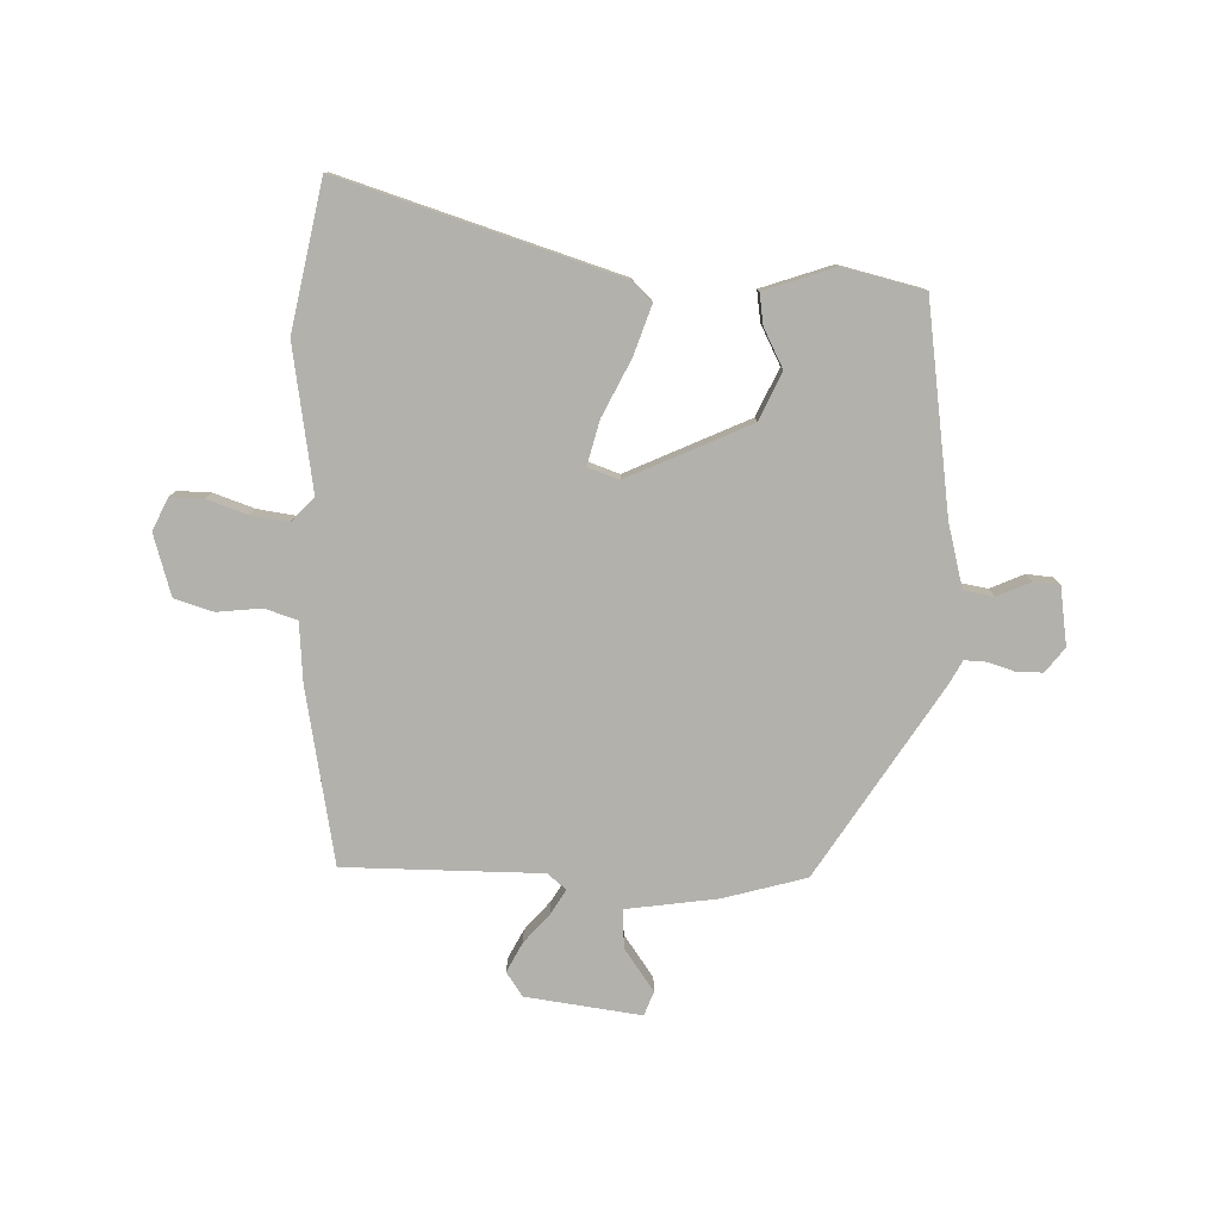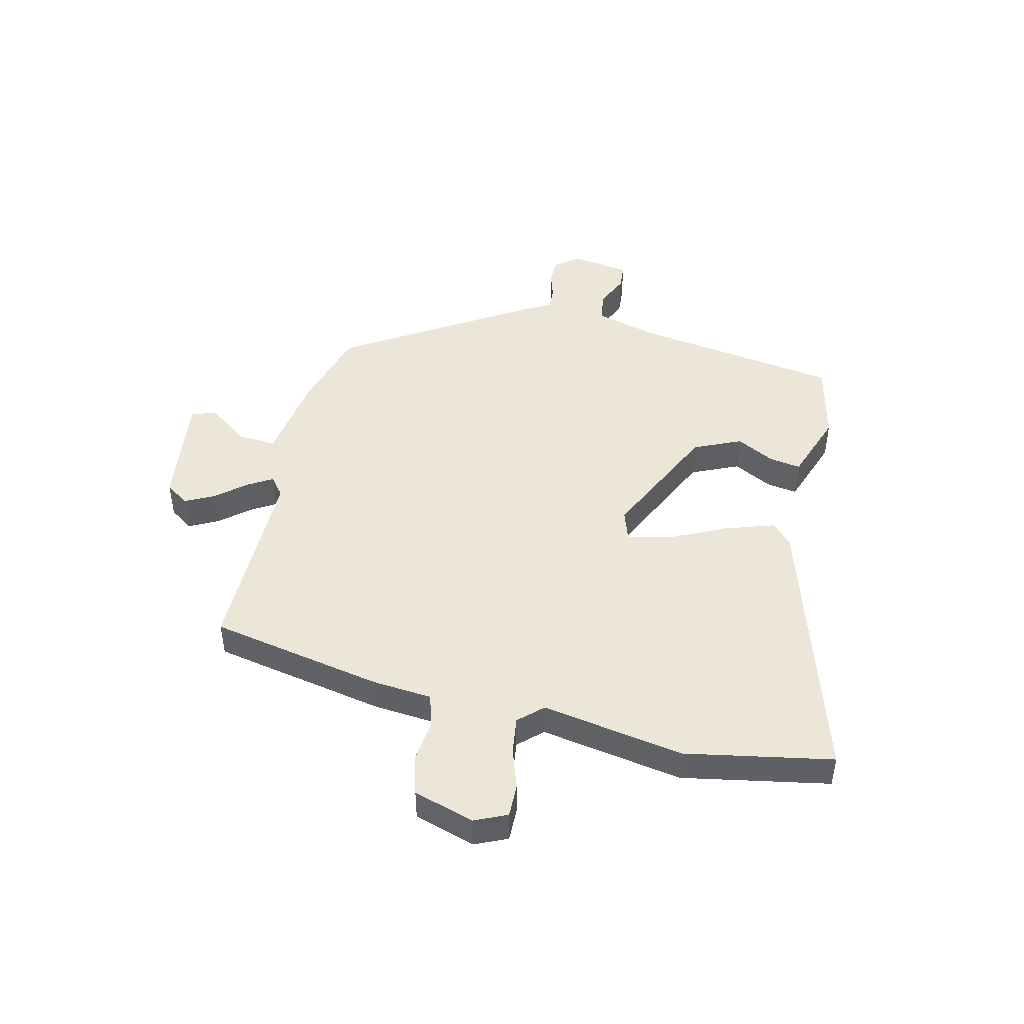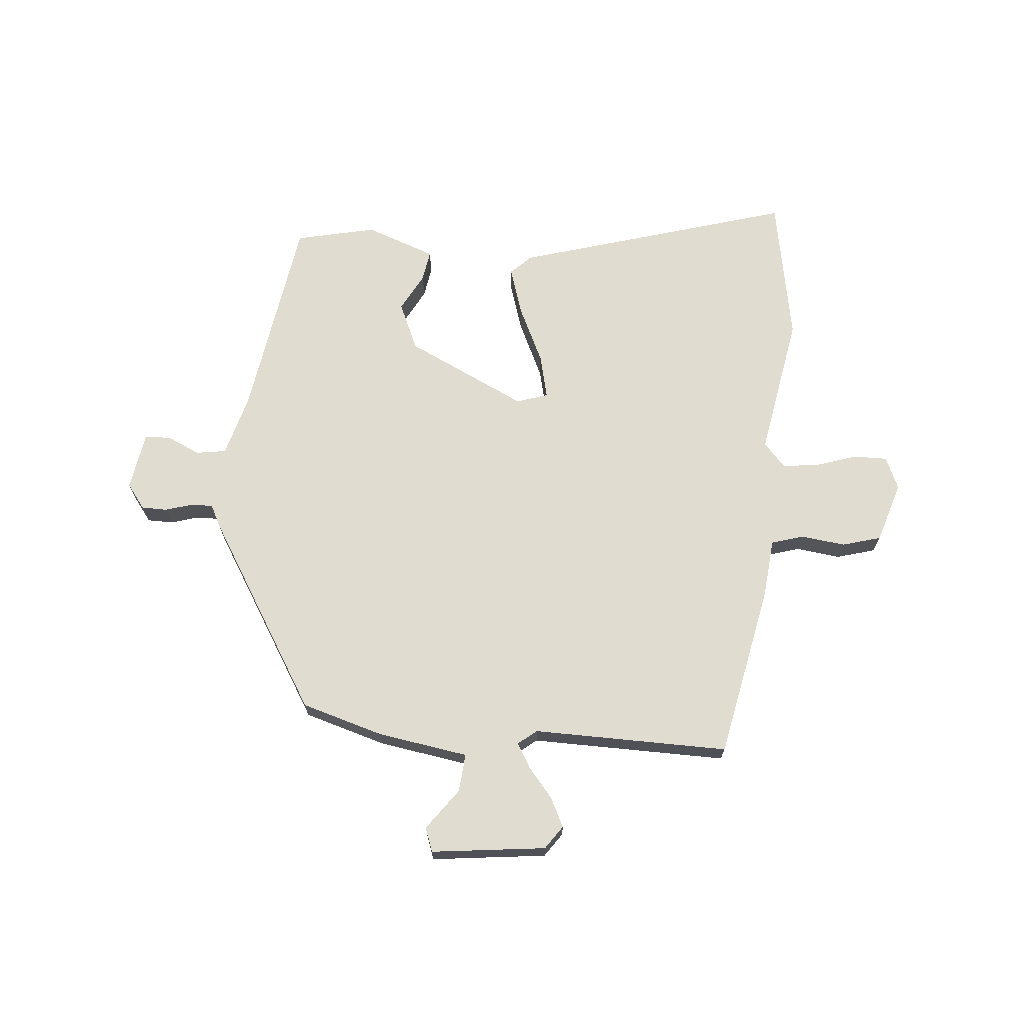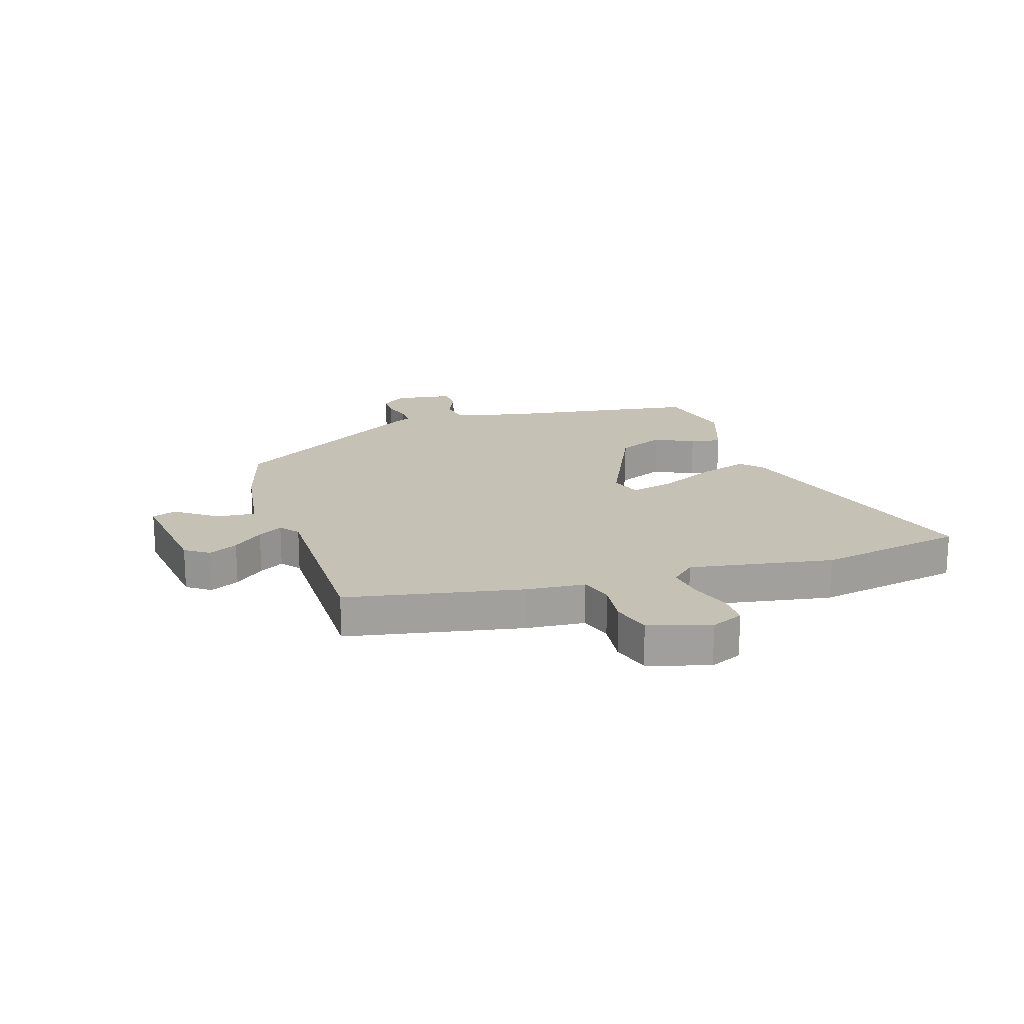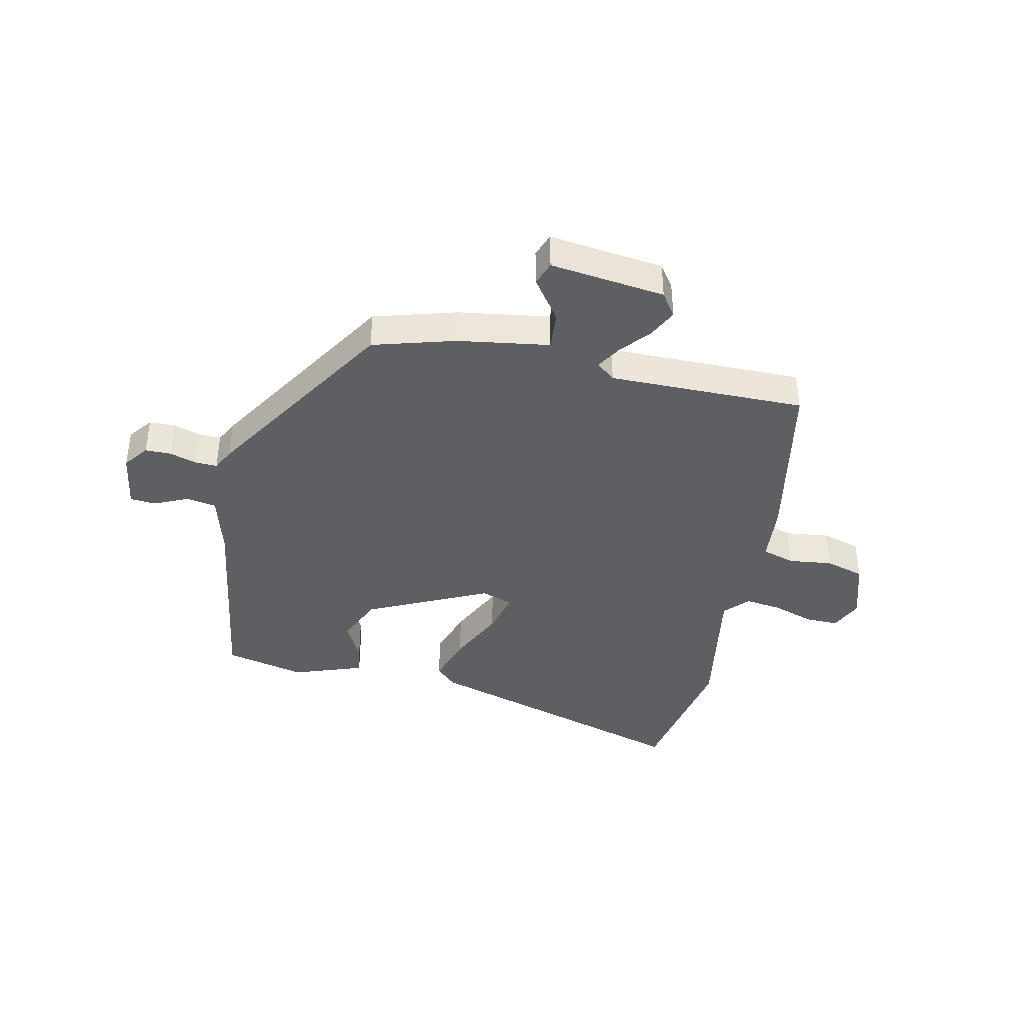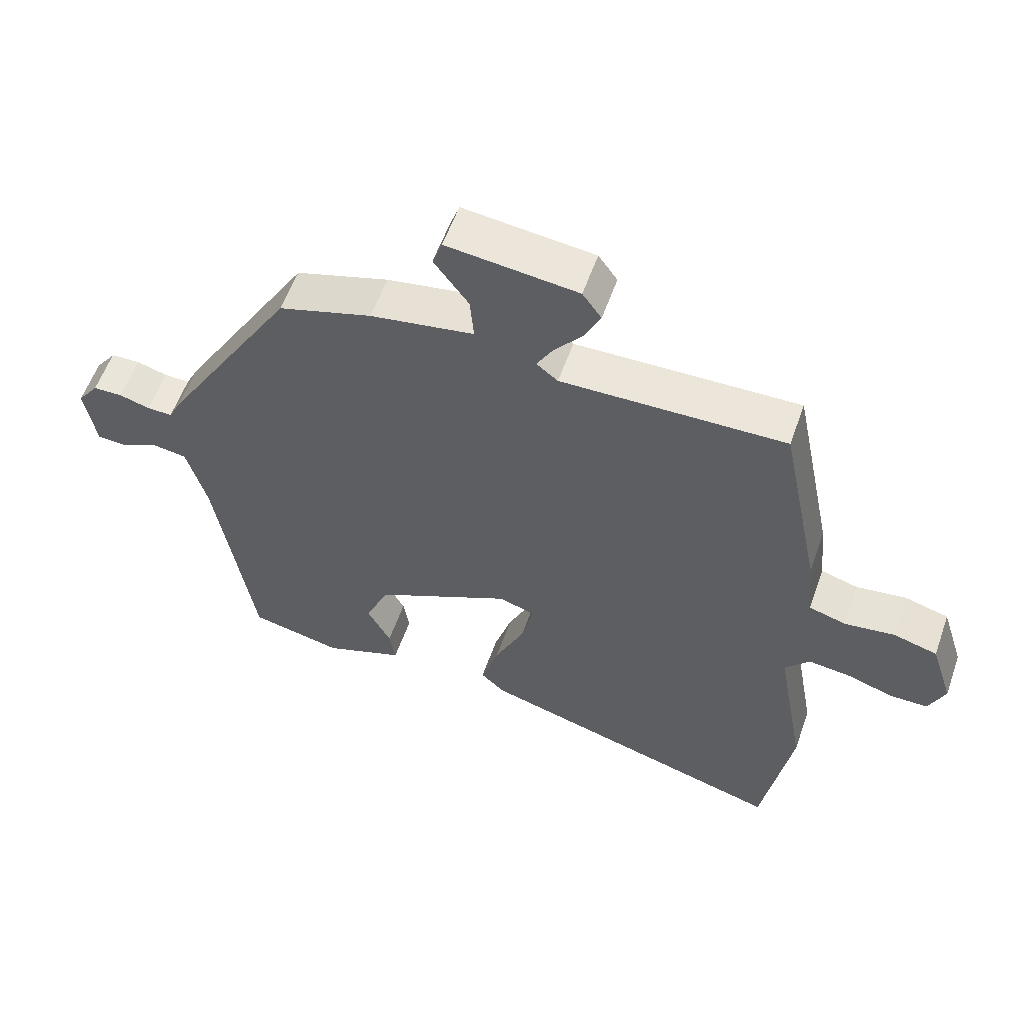
<metadata>
{"format":"obj","ext":"obj","renderer":"f3d","projection":"perspective","resolution":1024,"background":"white","views":[{"elev":-79.1,"azim":177.2,"up":"+Y"},{"elev":46.6,"azim":102.7,"up":"+Y"},{"elev":69.4,"azim":4.7,"up":"+Y"},{"elev":18.8,"azim":71.6,"up":"+Y"},{"elev":-40.1,"azim":-12.9,"up":"+Y"},{"elev":57.0,"azim":19.3,"up":"+Z"}]}
</metadata>
<code>
v -0.343 0.07 0.473
v -0.2 0.07 0.516
v -0.041 0.07 0.542
v -0.047 0.07 0.609
v -0.1 0.07 0.681
v -0.085 0.07 0.723
v 0.116 0.07 0.7
v 0.145 0.07 0.659
v 0.12 0.07 0.608
v 0.077 0.07 0.556
v 0.052 0.07 0.513
v 0.085 0.07 0.487
v 0.428 0.07 0.493
v 0.49 0.07 0.189
v 0.5 0.07 0.086
v 0.557 0.07 0.069
v 0.634 0.07 0.079
v 0.702 0.07 0.06
v 0.736 0.07 -0.046
v 0.711 0.07 -0.103
v 0.653 0.07 -0.103
v 0.582 0.07 -0.08
v 0.517 0.07 -0.072
v 0.479 0.07 -0.114
v 0.524 0.07 -0.363
v 0.479 0.07 -0.62
v -0.003 0.07 -0.479
v -0.039 0.07 -0.445
v -0.012 0.07 -0.359
v 0.034 0.07 -0.26
v 0.052 0.07 -0.183
v -0.003 0.07 -0.165
v -0.213 0.07 -0.267
v -0.249 0.07 -0.35
v -0.213 0.07 -0.417
v -0.204 0.07 -0.471
v -0.326 0.07 -0.516
v -0.467 0.07 -0.485
v -0.525 0.07 -0.125
v -0.556 0.07 -0.015
v -0.609 0.07 -0.007
v -0.667 0.07 -0.034
v -0.712 0.07 -0.031
v -0.729 0.07 0.07
v -0.697 0.07 0.113
v -0.652 0.07 0.114
v -0.605 0.07 0.1
v -0.566 0.07 0.099
v -0.547 0.07 0.137
v -0.343 0 0.473
v -0.2 0 0.516
v -0.041 0 0.542
v -0.047 0 0.609
v -0.1 0 0.681
v -0.085 0 0.723
v 0.116 0 0.7
v 0.145 0 0.659
v 0.12 0 0.608
v 0.077 0 0.556
v 0.052 0 0.513
v 0.085 0 0.487
v 0.428 0 0.493
v 0.49 0 0.189
v 0.5 0 0.086
v 0.557 0 0.069
v 0.634 0 0.079
v 0.702 0 0.06
v 0.736 0 -0.046
v 0.711 0 -0.103
v 0.653 0 -0.103
v 0.582 0 -0.08
v 0.517 0 -0.072
v 0.479 0 -0.114
v 0.524 0 -0.363
v 0.479 0 -0.62
v -0.003 0 -0.479
v -0.039 0 -0.445
v -0.012 0 -0.359
v 0.034 0 -0.26
v 0.052 0 -0.183
v -0.003 0 -0.165
v -0.213 0 -0.267
v -0.249 0 -0.35
v -0.213 0 -0.417
v -0.204 0 -0.471
v -0.326 0 -0.516
v -0.467 0 -0.485
v -0.525 0 -0.125
v -0.556 0 -0.015
v -0.609 0 -0.007
v -0.667 0 -0.034
v -0.712 0 -0.031
v -0.729 0 0.07
v -0.697 0 0.113
v -0.652 0 0.114
v -0.605 0 0.1
v -0.566 0 0.099
v -0.547 0 0.137
f 48 49 1 2
f 44 45 46 47
f 44 47 48
f 41 42 43 44
f 40 41 44 48
f 39 40 48 2
f 34 35 36 37
f 33 34 37 38
f 27 28 29 30
f 27 30 31
f 24 25 26 27
f 23 24 27 31
f 19 20 21 22
f 19 22 23
f 16 17 18 19
f 15 16 19 23
f 12 13 14 15
f 11 12 15 23
f 7 8 9 10
f 7 10 11
f 4 5 6 7
f 3 4 7 11
f 33 38 39 2
f 11 23 31 32
f 11 32 33
f 2 3 11 33
f 51 50 98 97
f 96 95 94 93
f 97 96 93
f 93 92 91 90
f 97 93 90 89
f 51 97 89 88
f 86 85 84 83
f 87 86 83 82
f 79 78 77 76
f 80 79 76
f 76 75 74 73
f 80 76 73 72
f 71 70 69 68
f 72 71 68
f 68 67 66 65
f 72 68 65 64
f 64 63 62 61
f 72 64 61 60
f 59 58 57 56
f 60 59 56
f 56 55 54 53
f 60 56 53 52
f 51 88 87 82
f 81 80 72 60
f 82 81 60
f 82 60 52 51
f 1 50 51 2
f 2 51 52 3
f 3 52 53 4
f 4 53 54 5
f 5 54 55 6
f 6 55 56 7
f 7 56 57 8
f 8 57 58 9
f 9 58 59 10
f 10 59 60 11
f 11 60 61 12
f 12 61 62 13
f 13 62 63 14
f 14 63 64 15
f 15 64 65 16
f 16 65 66 17
f 17 66 67 18
f 18 67 68 19
f 19 68 69 20
f 20 69 70 21
f 21 70 71 22
f 22 71 72 23
f 23 72 73 24
f 24 73 74 25
f 25 74 75 26
f 26 75 76 27
f 27 76 77 28
f 28 77 78 29
f 29 78 79 30
f 30 79 80 31
f 31 80 81 32
f 32 81 82 33
f 33 82 83 34
f 34 83 84 35
f 35 84 85 36
f 36 85 86 37
f 37 86 87 38
f 38 87 88 39
f 39 88 89 40
f 40 89 90 41
f 41 90 91 42
f 42 91 92 43
f 43 92 93 44
f 44 93 94 45
f 45 94 95 46
f 46 95 96 47
f 47 96 97 48
f 48 97 98 49
f 49 98 50 1

</code>
